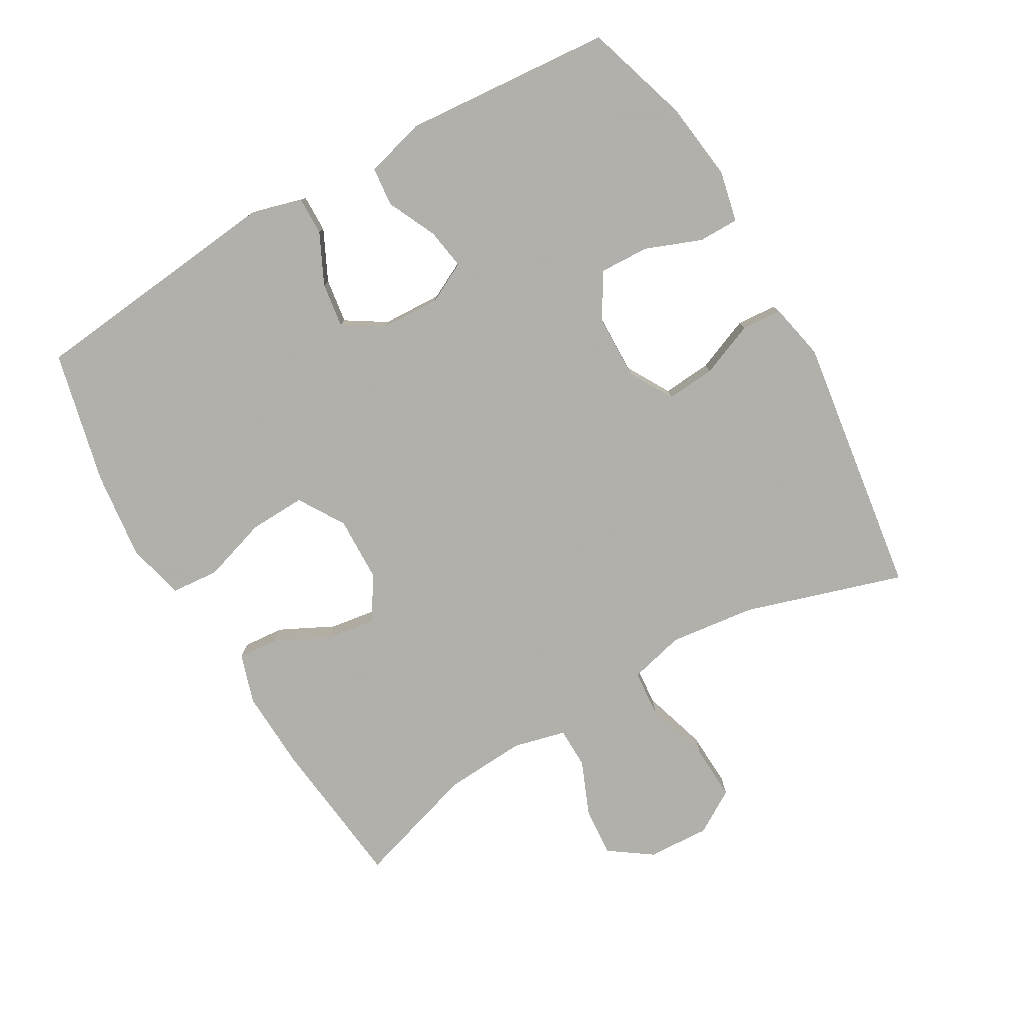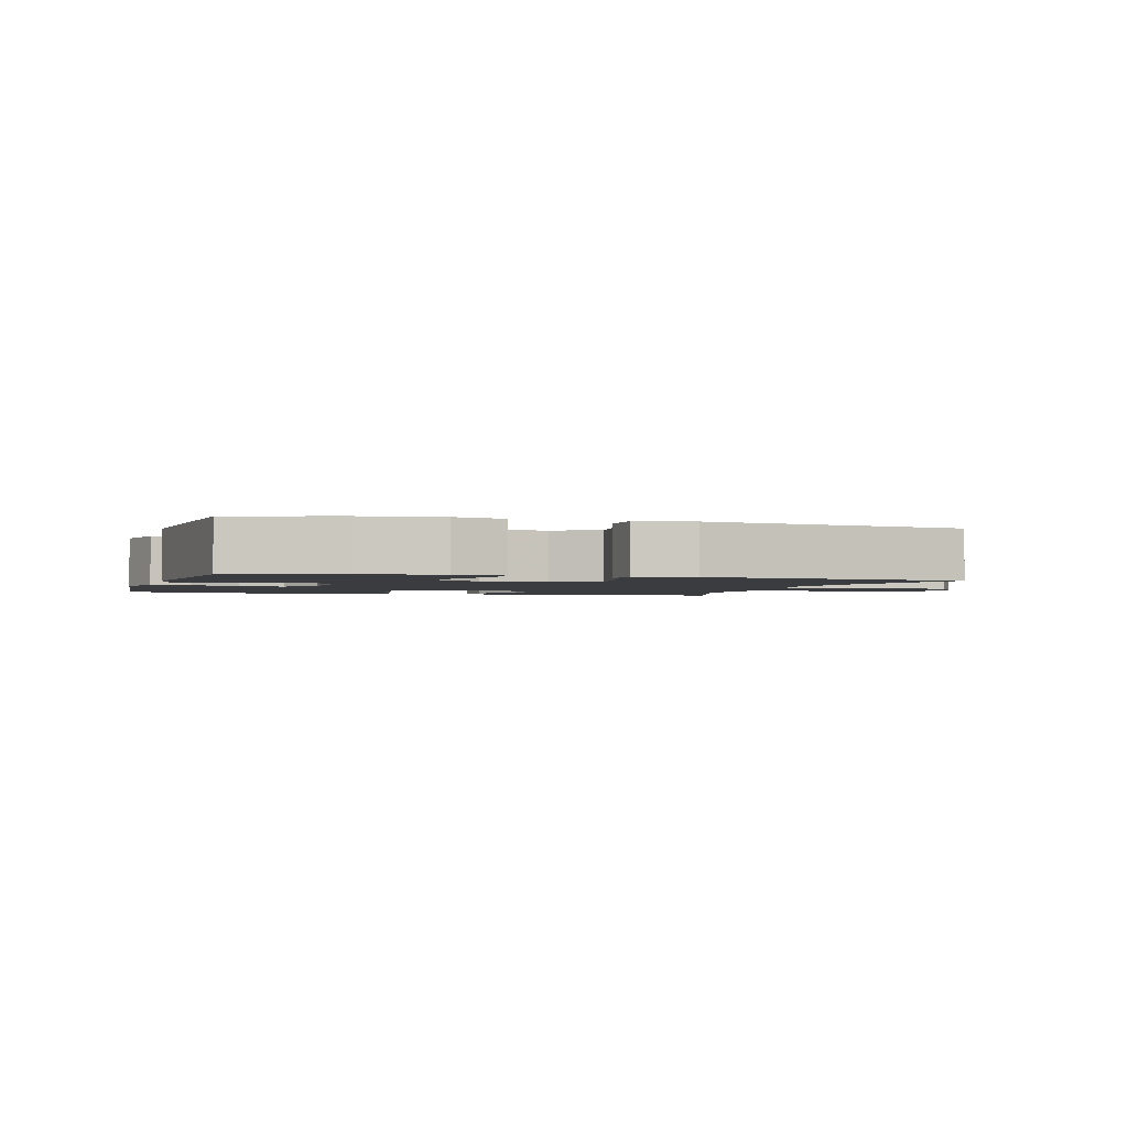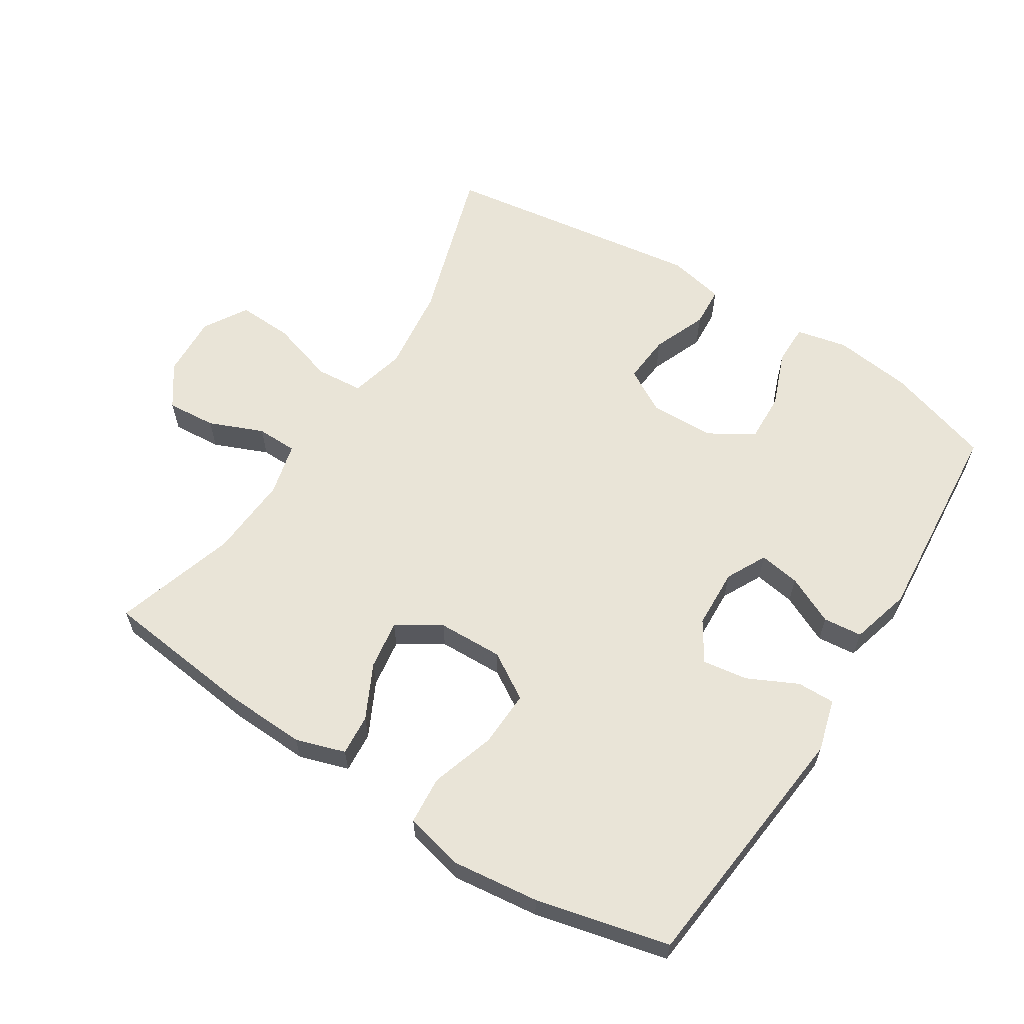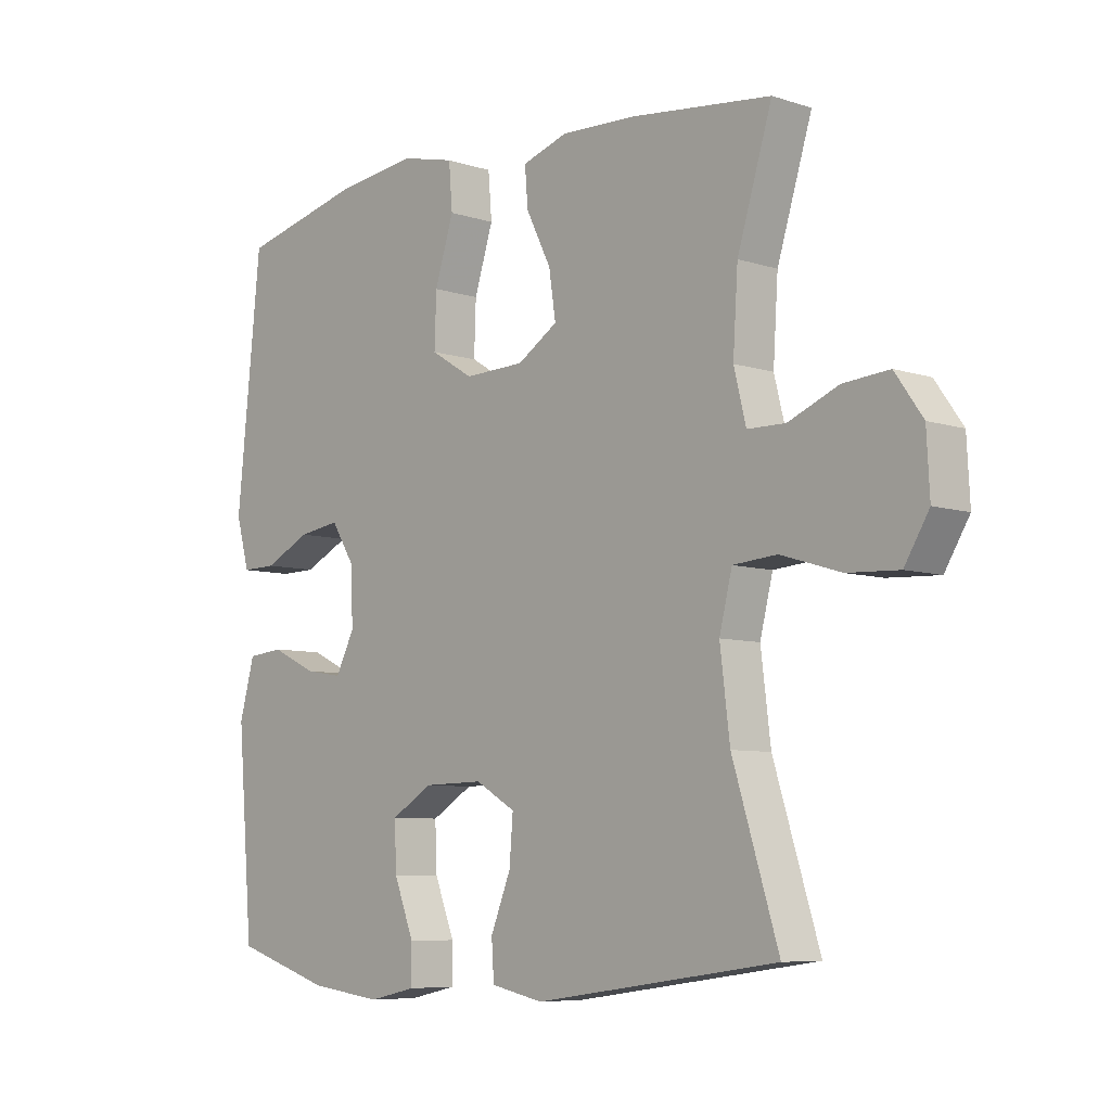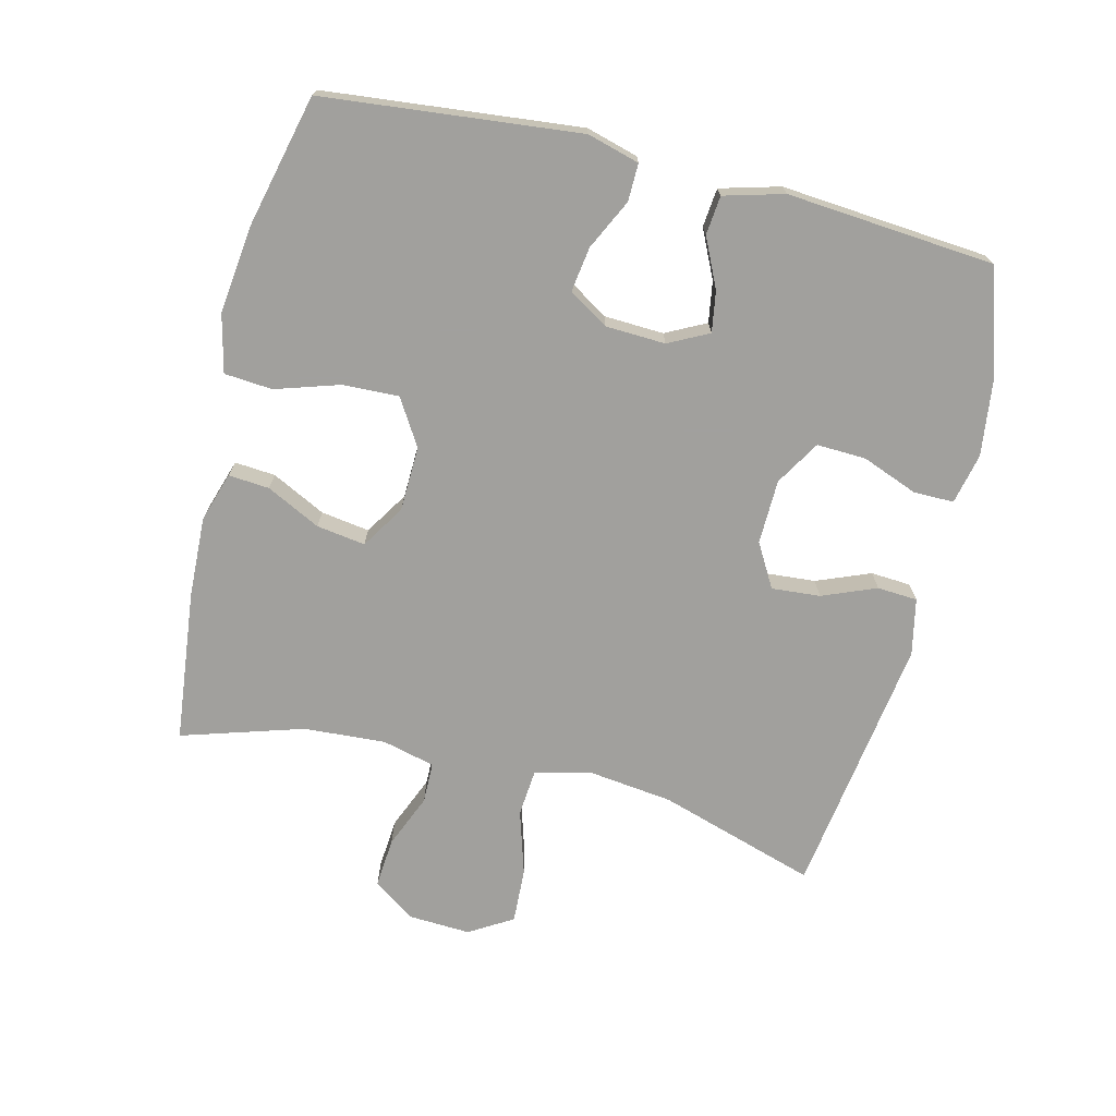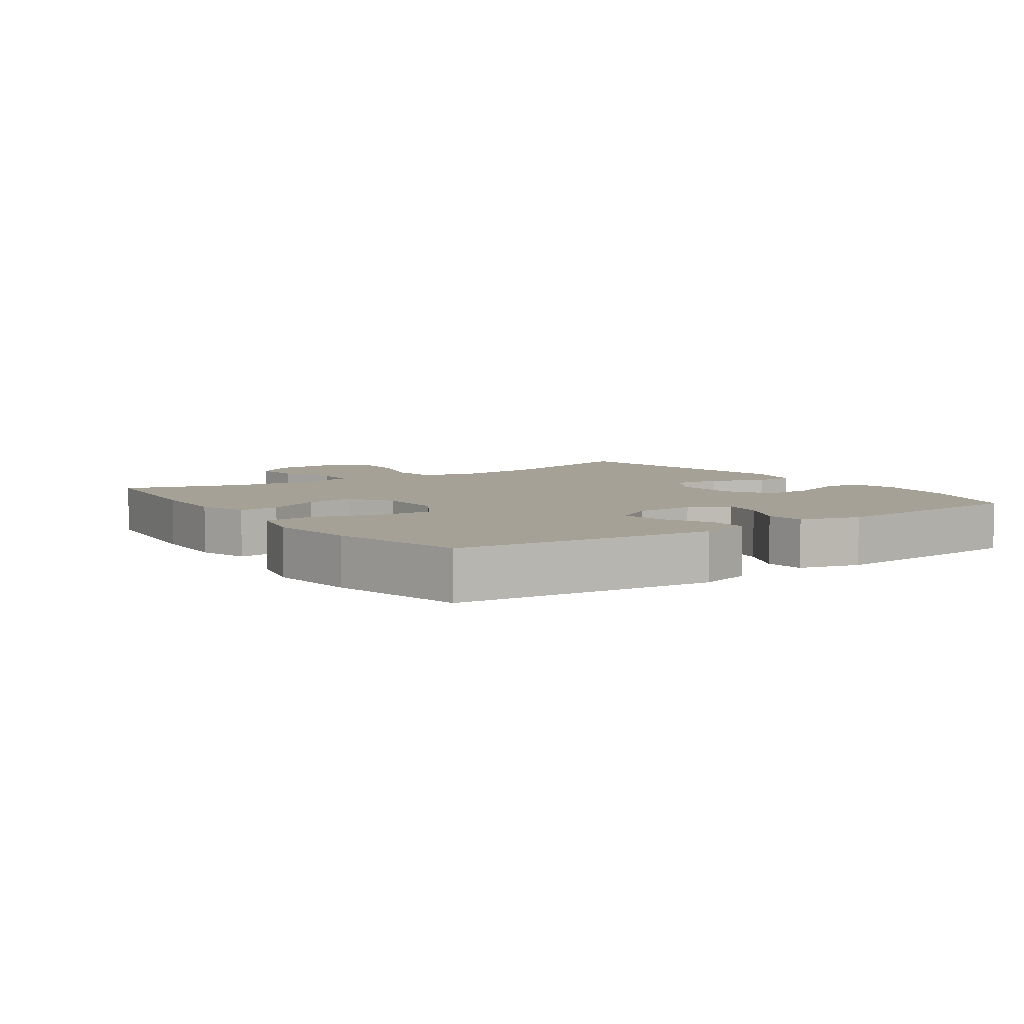
<metadata>
{"format":"obj","ext":"obj","renderer":"f3d","projection":"perspective","resolution":1024,"background":"white","views":[{"elev":-78.4,"azim":120.1,"up":"+Y"},{"elev":-2.0,"azim":163.2,"up":"+Y"},{"elev":61.1,"azim":32.5,"up":"+Y"},{"elev":-7.2,"azim":-133.0,"up":"+Z"},{"elev":-71.7,"azim":76.2,"up":"+Y"},{"elev":6.0,"azim":55.3,"up":"+Y"}]}
</metadata>
<code>
v 0.5 0.07 0.5
v 0.54 0.07 0.111
v 0.518 0.07 0.032
v 0.461 0.07 0.033
v 0.385 0.07 0.07
v 0.317 0.07 0.08
v 0.279 0.07 0.02
v 0.275 0.07 -0.071
v 0.306 0.07 -0.132
v 0.368 0.07 -0.122
v 0.442 0.07 -0.087
v 0.501 0.07 -0.093
v 0.526 0.07 -0.184
v 0.5 0.07 -0.5
v 0.341 0.07 -0.55
v 0.222 0.07 -0.565
v 0.145 0.07 -0.548
v 0.145 0.07 -0.487
v 0.178 0.07 -0.402
v 0.181 0.07 -0.327
v 0.113 0.07 -0.286
v 0.015 0.07 -0.284
v -0.051 0.07 -0.322
v -0.045 0.07 -0.396
v -0.012 0.07 -0.478
v -0.016 0.07 -0.539
v -0.102 0.07 -0.557
v -0.5 0.07 -0.5
v -0.425 0.07 -0.26
v -0.409 0.07 -0.13
v -0.43 0.07 -0.046
v -0.502 0.07 -0.04
v -0.6 0.07 -0.07
v -0.684 0.07 -0.074
v -0.724 0.07 -0.008
v -0.719 0.07 0.086
v -0.674 0.07 0.15
v -0.599 0.07 0.144
v -0.517 0.07 0.11
v -0.455 0.07 0.111
v -0.435 0.07 0.191
v -0.443 0.07 0.315
v -0.5 0.07 0.5
v -0.27 0.07 0.526
v -0.147 0.07 0.531
v -0.072 0.07 0.507
v -0.077 0.07 0.445
v -0.118 0.07 0.363
v -0.129 0.07 0.289
v -0.063 0.07 0.247
v 0.036 0.07 0.244
v 0.106 0.07 0.287
v 0.103 0.07 0.372
v 0.072 0.07 0.47
v 0.078 0.07 0.543
v 0.166 0.07 0.564
v 0.299 0.07 0.548
v 0.5 0 0.5
v 0.54 0 0.111
v 0.518 0 0.032
v 0.461 0 0.033
v 0.385 0 0.07
v 0.317 0 0.08
v 0.279 0 0.02
v 0.275 0 -0.071
v 0.306 0 -0.132
v 0.368 0 -0.122
v 0.442 0 -0.087
v 0.501 0 -0.093
v 0.526 0 -0.184
v 0.5 0 -0.5
v 0.341 0 -0.55
v 0.222 0 -0.565
v 0.145 0 -0.548
v 0.145 0 -0.487
v 0.178 0 -0.402
v 0.181 0 -0.327
v 0.113 0 -0.286
v 0.015 0 -0.284
v -0.051 0 -0.322
v -0.045 0 -0.396
v -0.012 0 -0.478
v -0.016 0 -0.539
v -0.102 0 -0.557
v -0.5 0 -0.5
v -0.425 0 -0.26
v -0.409 0 -0.13
v -0.43 0 -0.046
v -0.502 0 -0.04
v -0.6 0 -0.07
v -0.684 0 -0.074
v -0.724 0 -0.008
v -0.719 0 0.086
v -0.674 0 0.15
v -0.599 0 0.144
v -0.517 0 0.11
v -0.455 0 0.111
v -0.435 0 0.191
v -0.443 0 0.315
v -0.5 0 0.5
v -0.27 0 0.526
v -0.147 0 0.531
v -0.072 0 0.507
v -0.077 0 0.445
v -0.118 0 0.363
v -0.129 0 0.289
v -0.063 0 0.247
v 0.036 0 0.244
v 0.106 0 0.287
v 0.103 0 0.372
v 0.072 0 0.47
v 0.078 0 0.543
v 0.166 0 0.564
v 0.299 0 0.548
f 3 4 5
f 2 3 5
f 1 2 5
f 57 1 5
f 56 57 5
f 55 56 5
f 54 55 5
f 53 54 5
f 52 53 5 6
f 51 52 6 7
f 50 51 7 8
f 49 50 8 9
f 46 47 48
f 45 46 48
f 44 45 48
f 43 44 48
f 42 43 48
f 41 42 48 49
f 40 41 49 9
f 37 38 39
f 36 37 39
f 35 36 39
f 34 35 39
f 33 34 39
f 32 33 39
f 31 32 39 40
f 30 31 40 9
f 27 28 29
f 26 27 29
f 25 26 29
f 24 25 29
f 23 24 29 30
f 22 23 30
f 21 22 30 9
f 17 18 19
f 16 17 19
f 15 16 19
f 14 15 19
f 13 14 19
f 12 13 19
f 11 12 19
f 10 11 19
f 10 19 20
f 9 10 20 21
f 62 61 60
f 62 60 59
f 62 59 58
f 62 58 114
f 62 114 113
f 62 113 112
f 62 112 111
f 62 111 110
f 63 62 110 109
f 64 63 109 108
f 65 64 108 107
f 66 65 107 106
f 105 104 103
f 105 103 102
f 105 102 101
f 105 101 100
f 105 100 99
f 106 105 99 98
f 66 106 98 97
f 96 95 94
f 96 94 93
f 96 93 92
f 96 92 91
f 96 91 90
f 96 90 89
f 97 96 89 88
f 66 97 88 87
f 86 85 84
f 86 84 83
f 86 83 82
f 86 82 81
f 87 86 81 80
f 87 80 79
f 66 87 79 78
f 76 75 74
f 76 74 73
f 76 73 72
f 76 72 71
f 76 71 70
f 76 70 69
f 76 69 68
f 76 68 67
f 77 76 67
f 78 77 67 66
f 1 58 59 2
f 2 59 60 3
f 3 60 61 4
f 4 61 62 5
f 5 62 63 6
f 6 63 64 7
f 7 64 65 8
f 8 65 66 9
f 9 66 67 10
f 10 67 68 11
f 11 68 69 12
f 12 69 70 13
f 13 70 71 14
f 14 71 72 15
f 15 72 73 16
f 16 73 74 17
f 17 74 75 18
f 18 75 76 19
f 19 76 77 20
f 20 77 78 21
f 21 78 79 22
f 22 79 80 23
f 23 80 81 24
f 24 81 82 25
f 25 82 83 26
f 26 83 84 27
f 27 84 85 28
f 28 85 86 29
f 29 86 87 30
f 30 87 88 31
f 31 88 89 32
f 32 89 90 33
f 33 90 91 34
f 34 91 92 35
f 35 92 93 36
f 36 93 94 37
f 37 94 95 38
f 38 95 96 39
f 39 96 97 40
f 40 97 98 41
f 41 98 99 42
f 42 99 100 43
f 43 100 101 44
f 44 101 102 45
f 45 102 103 46
f 46 103 104 47
f 47 104 105 48
f 48 105 106 49
f 49 106 107 50
f 50 107 108 51
f 51 108 109 52
f 52 109 110 53
f 53 110 111 54
f 54 111 112 55
f 55 112 113 56
f 56 113 114 57
f 57 114 58 1

</code>
